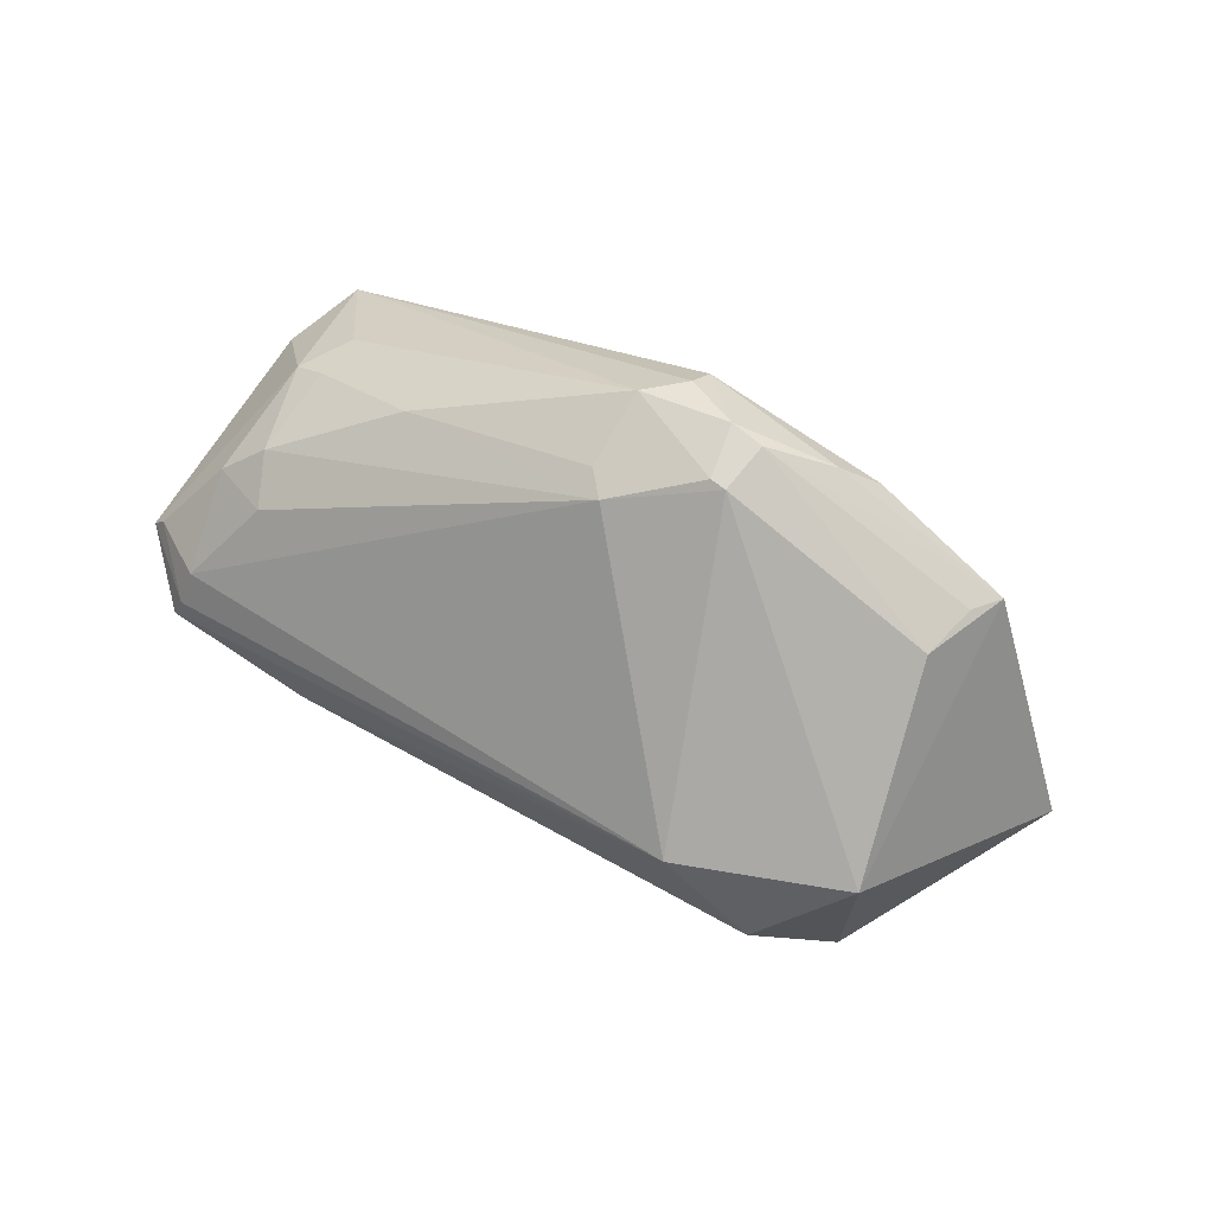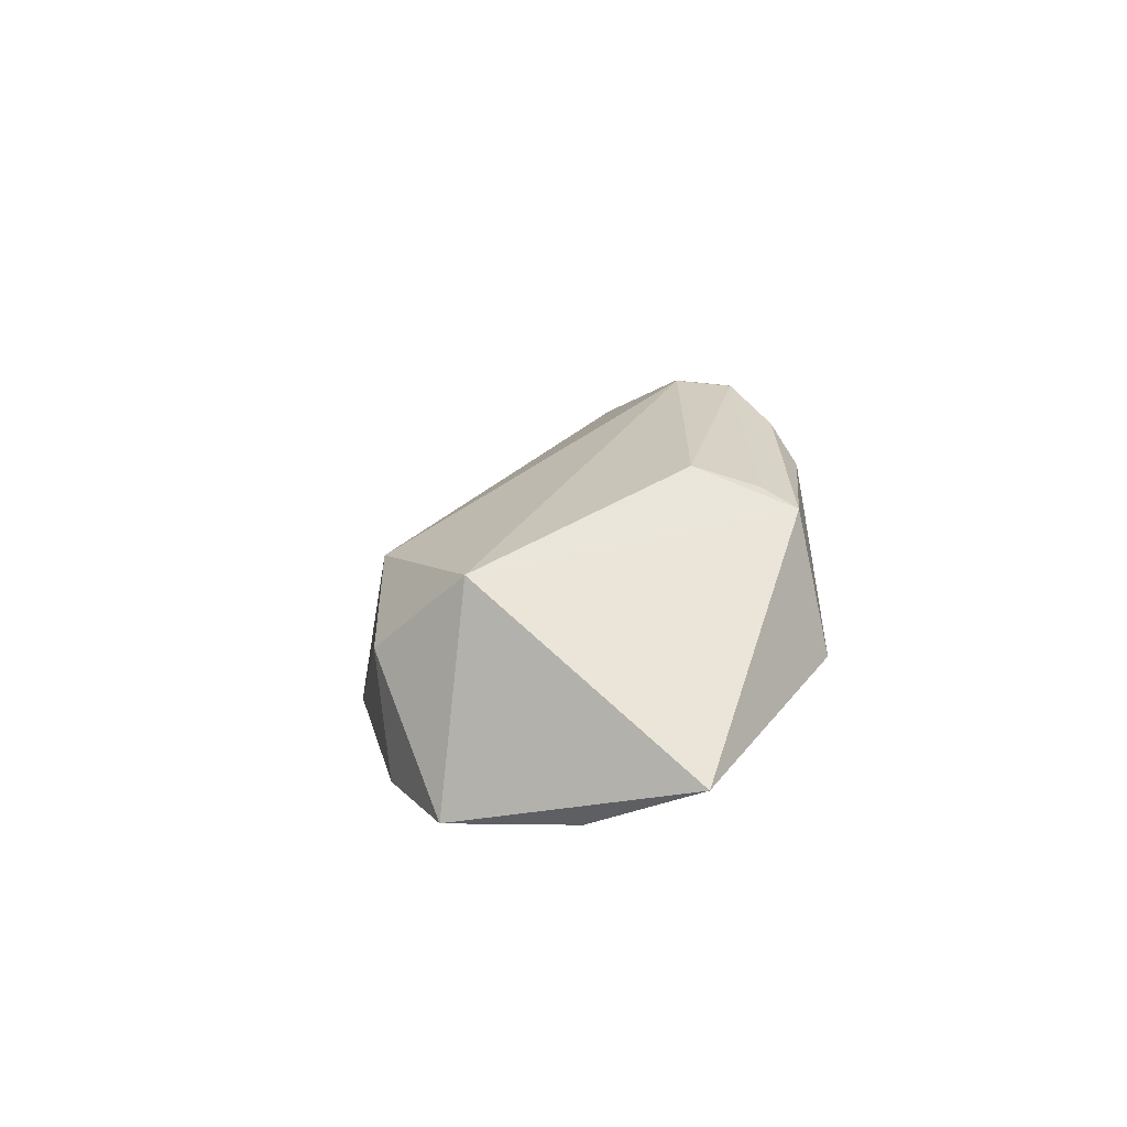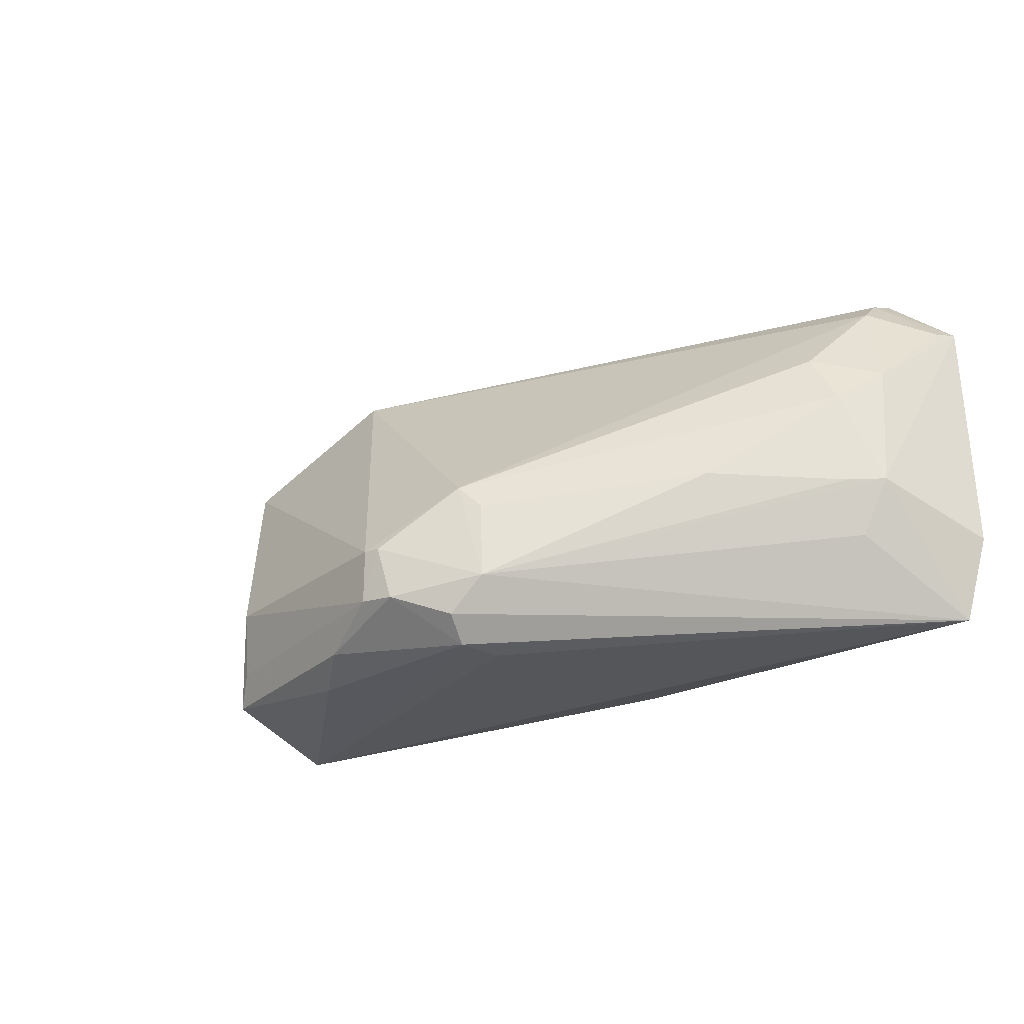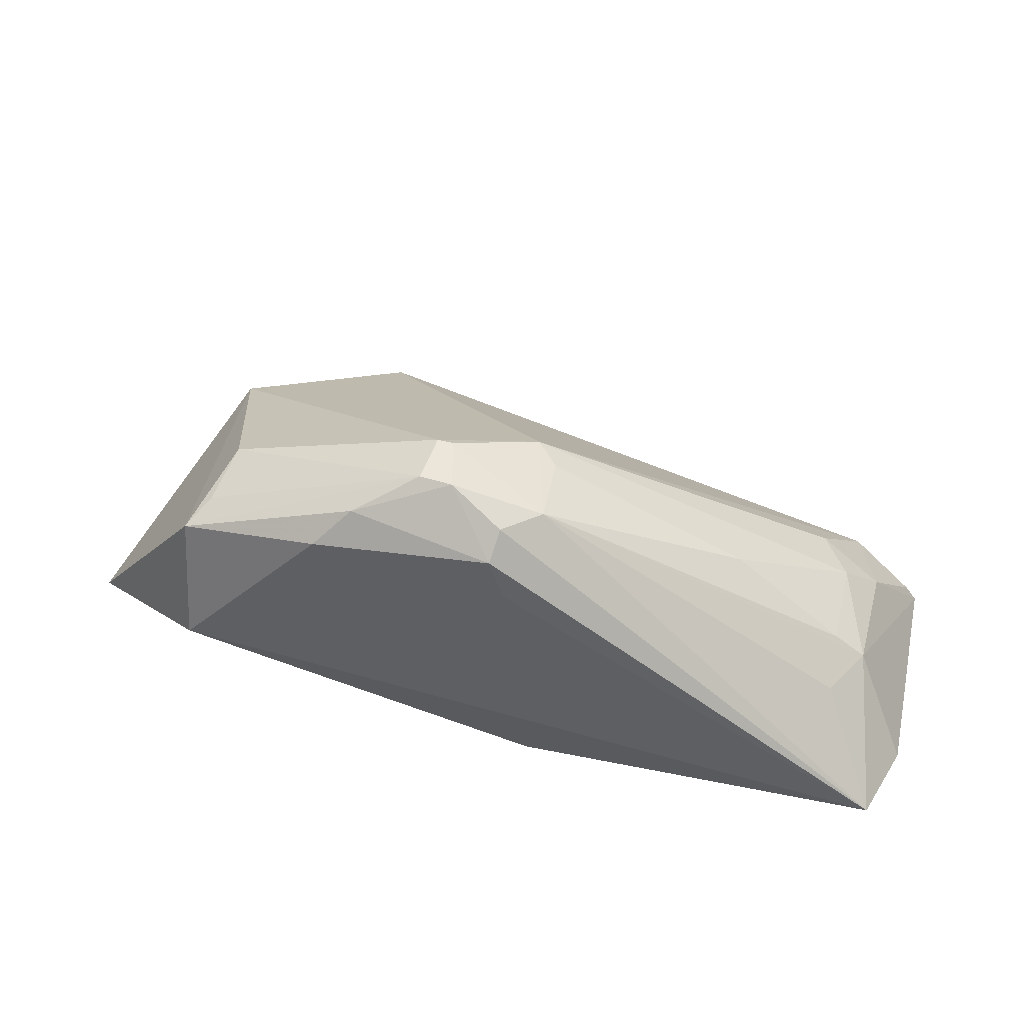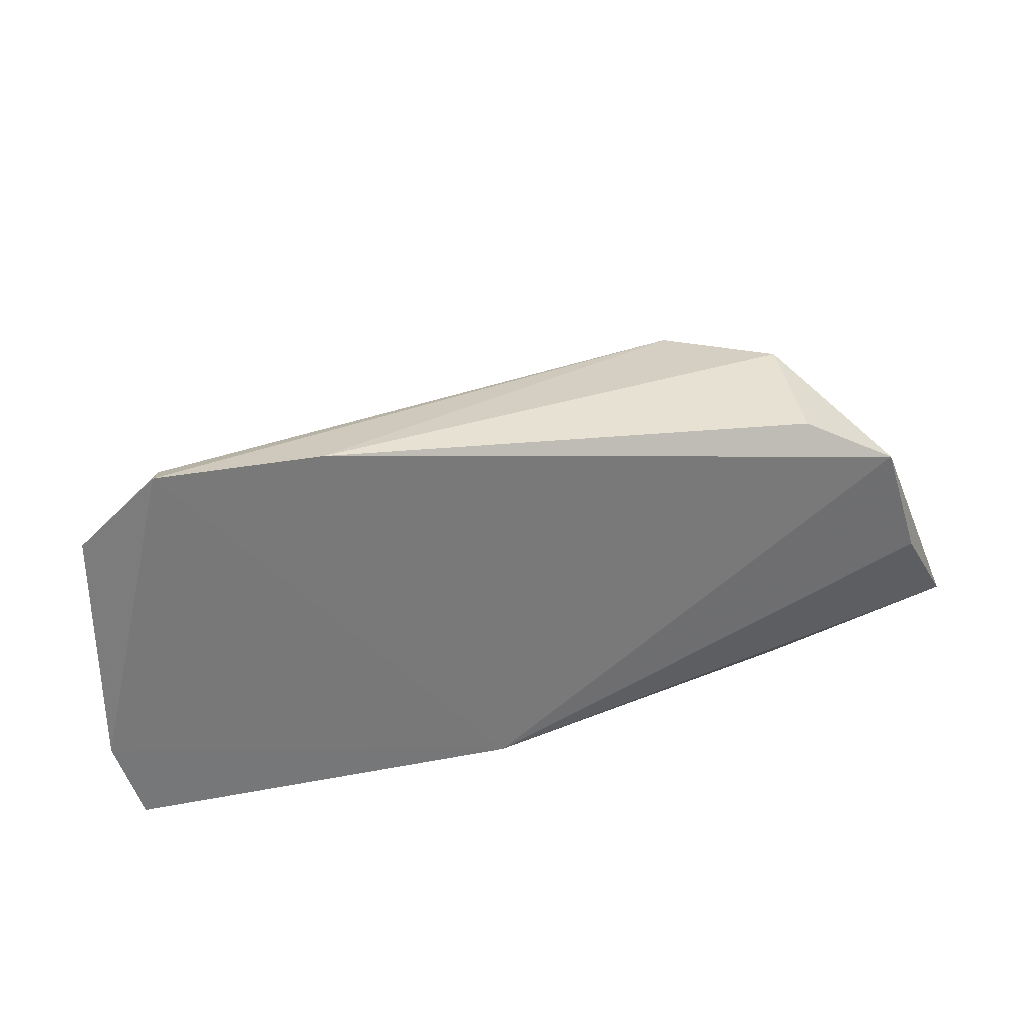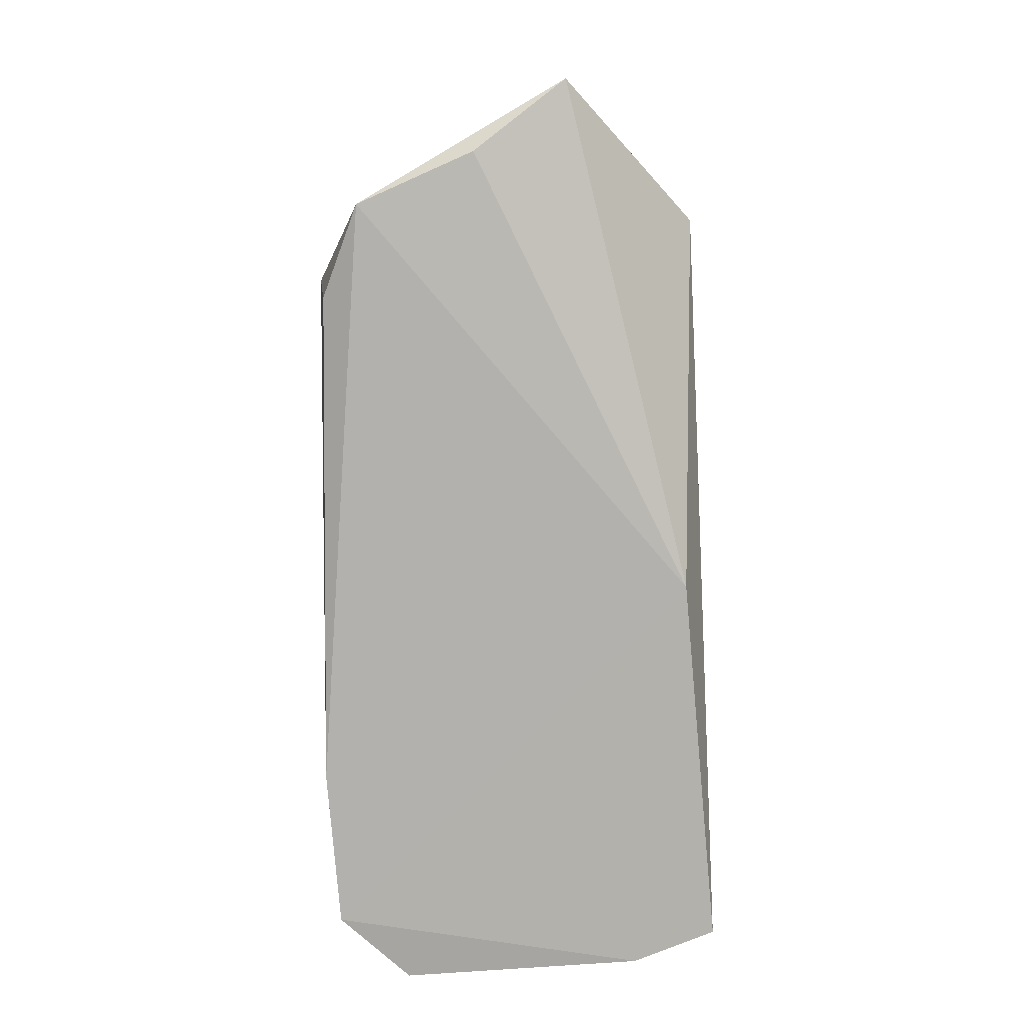
<metadata>
{"format":"obj","ext":"obj","renderer":"f3d","projection":"perspective","resolution":1024,"background":"white","views":[{"elev":77.4,"azim":33.8,"up":"+Y"},{"elev":7.2,"azim":87.3,"up":"+Y"},{"elev":-27.2,"azim":-144.7,"up":"+Z"},{"elev":42.8,"azim":-166.4,"up":"+Y"},{"elev":33.4,"azim":-14.5,"up":"+Z"},{"elev":-79.0,"azim":95.2,"up":"+Y"}]}
</metadata>
<code>
v 0.01494 0.03427 0.07782
v 0.02217 0.03083 0.06697
v 0.01482 0.04054 0.06683
v 0.002969 0.04069 0.06253
v -0.01409 0.02847 0.06721
v 0.01601 0.03914 0.06326
v 0.002438 0.04177 0.06884
v 0.0174 0.03712 0.07466
v 0.01809 0.02882 0.07556
v 0.006218 0.04294 0.0644
v 0.001743 0.02848 0.0639
v -0.01121 0.02861 0.07929
v -0.01069 0.03357 0.06876
v 0.01103 0.03703 0.07758
v 0.01019 0.04021 0.06242
v 0.01523 0.03983 0.06446
v 0.001318 0.04167 0.06475
v 0.006041 0.04314 0.06646
v -0.01309 0.02846 0.06388
v 0.01605 0.03404 0.06219
v 0.0197 0.02913 0.07083
v 0.01456 0.02945 0.07729
v -0.0095 0.03363 0.07464
v -0.004974 0.02867 0.07925
v 0.008739 0.04163 0.06318
v 0.002743 0.04174 0.06341
v 0.0054 0.04313 0.06642
v -0.01192 0.03259 0.06886
v 0.002434 0.03905 0.0625
v -0.01068 0.03373 0.07254
v -0.011 0.03079 0.07785
v 0.004878 0.0429 0.06426
v -0.01076 0.03252 0.0667
v -0.00623 0.03697 0.06894
v -0.01095 0.02964 0.07889
v -0.01207 0.03219 0.07387
v 0.00153 0.04147 0.0679
v -0.01402 0.02877 0.07673
v -0.01355 0.02955 0.07659
f 8 6 3
f 8 2 6
f 9 8 1
f 9 2 8
f 12 11 9
f 12 5 11
f 14 1 8
f 16 10 3
f 16 3 6
f 16 6 10
f 18 8 3
f 18 3 10
f 18 14 8
f 18 7 14
f 19 11 5
f 20 6 2
f 20 2 11
f 20 15 6
f 20 11 19
f 20 4 15
f 21 11 2
f 21 2 9
f 21 9 11
f 22 9 1
f 24 14 12
f 24 1 14
f 24 22 1
f 24 12 9
f 24 9 22
f 25 10 6
f 25 6 15
f 25 15 4
f 26 19 17
f 26 4 19
f 27 17 7
f 27 7 18
f 27 18 10
f 28 19 5
f 28 13 17
f 29 20 19
f 29 19 4
f 29 4 20
f 30 13 28
f 30 23 7
f 31 14 7
f 31 7 23
f 32 26 17
f 32 10 25
f 32 25 4
f 32 4 26
f 32 27 10
f 32 17 27
f 33 28 17
f 33 17 19
f 33 19 28
f 34 17 13
f 34 13 30
f 34 30 7
f 35 12 14
f 35 14 31
f 36 31 23
f 36 23 30
f 36 30 28
f 37 34 7
f 37 7 17
f 37 17 34
f 38 12 35
f 38 5 12
f 38 36 28
f 38 28 5
f 39 38 35
f 39 35 31
f 39 31 36
f 39 36 38

</code>
